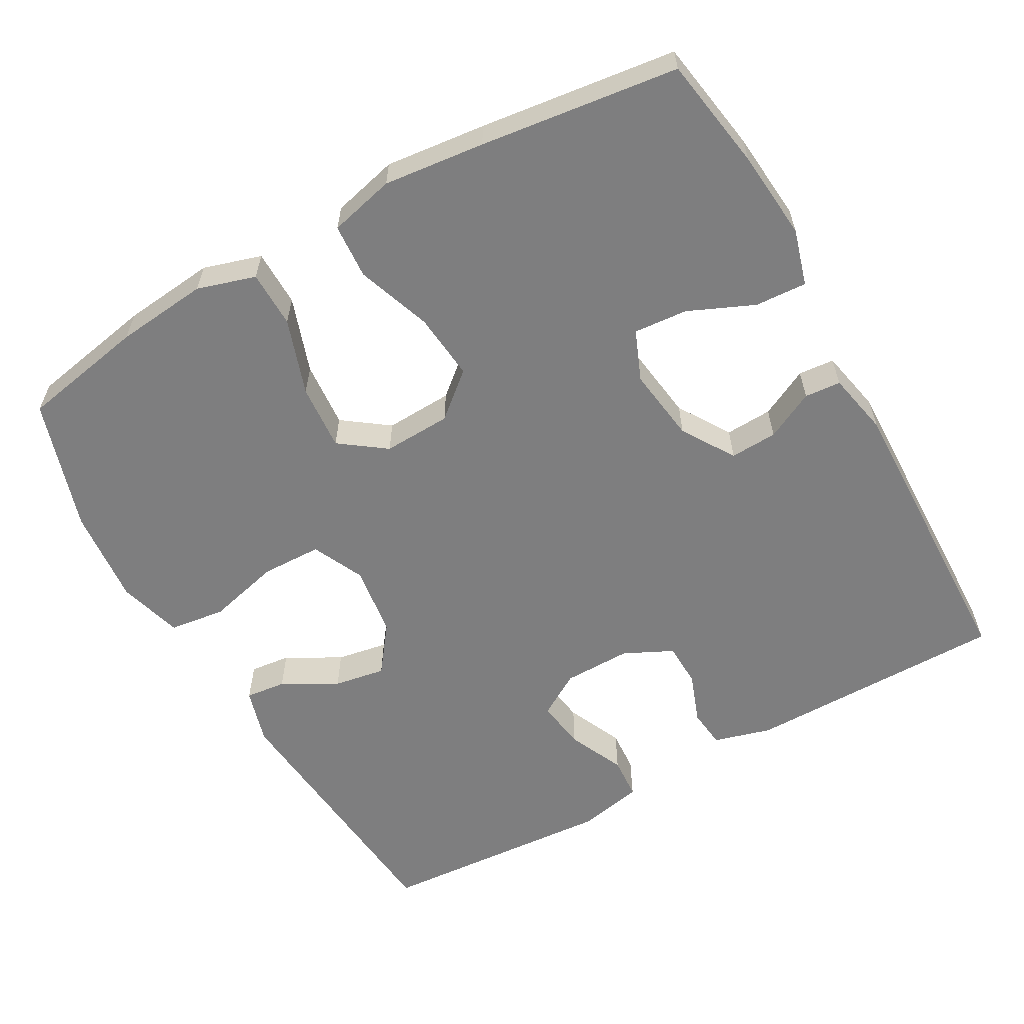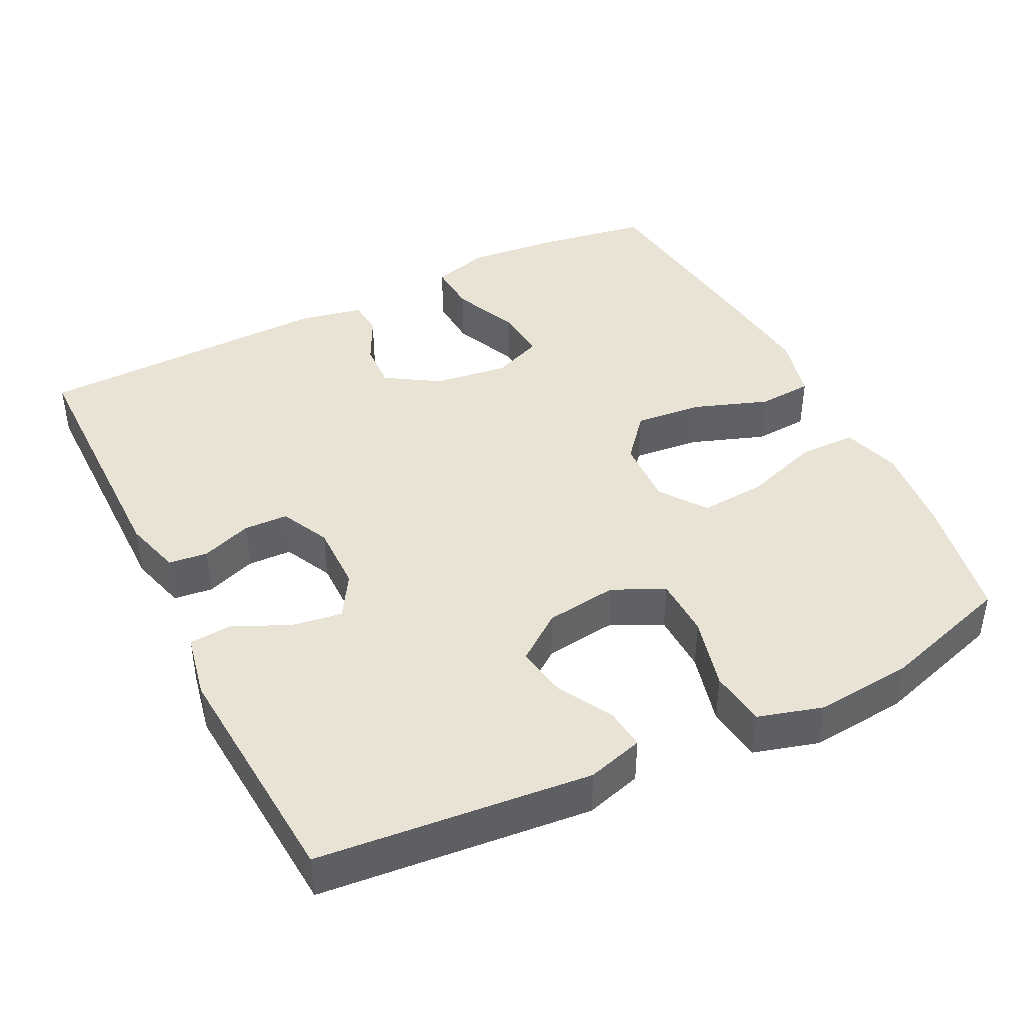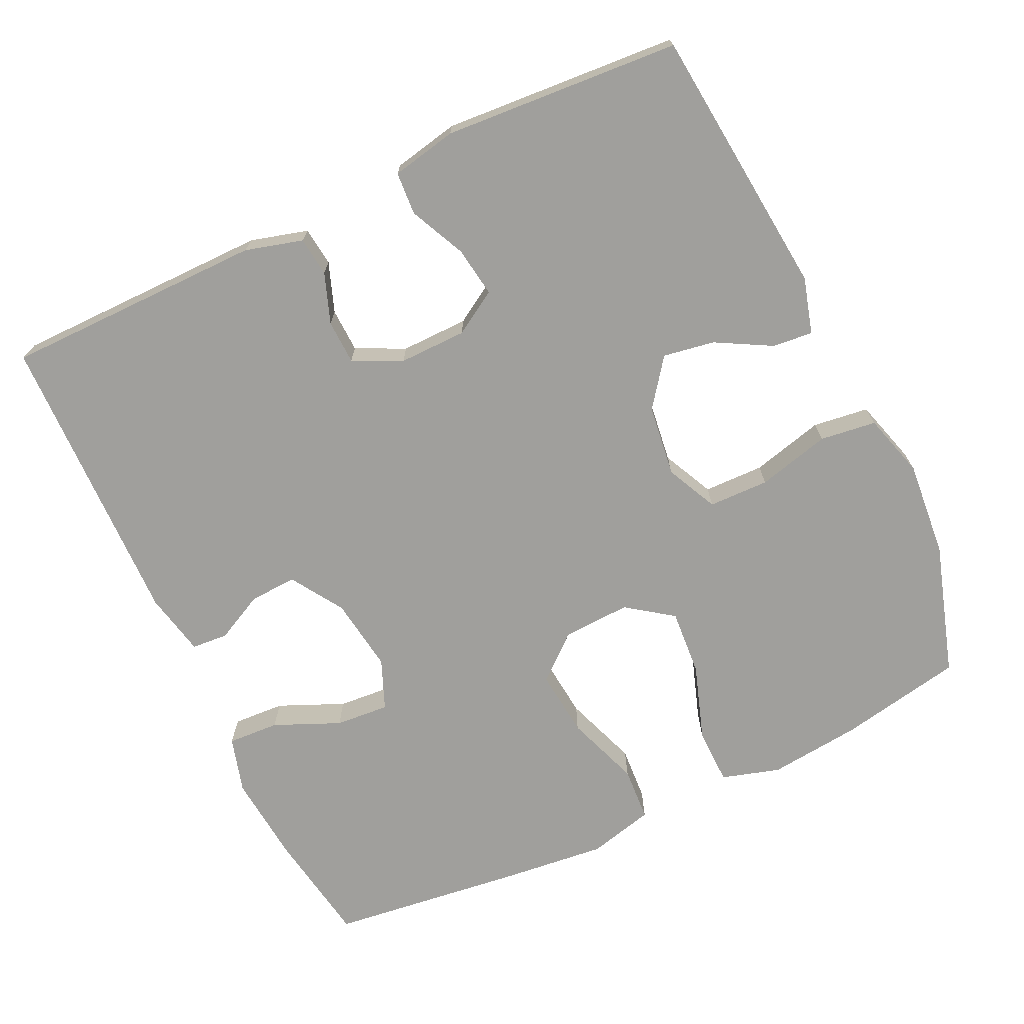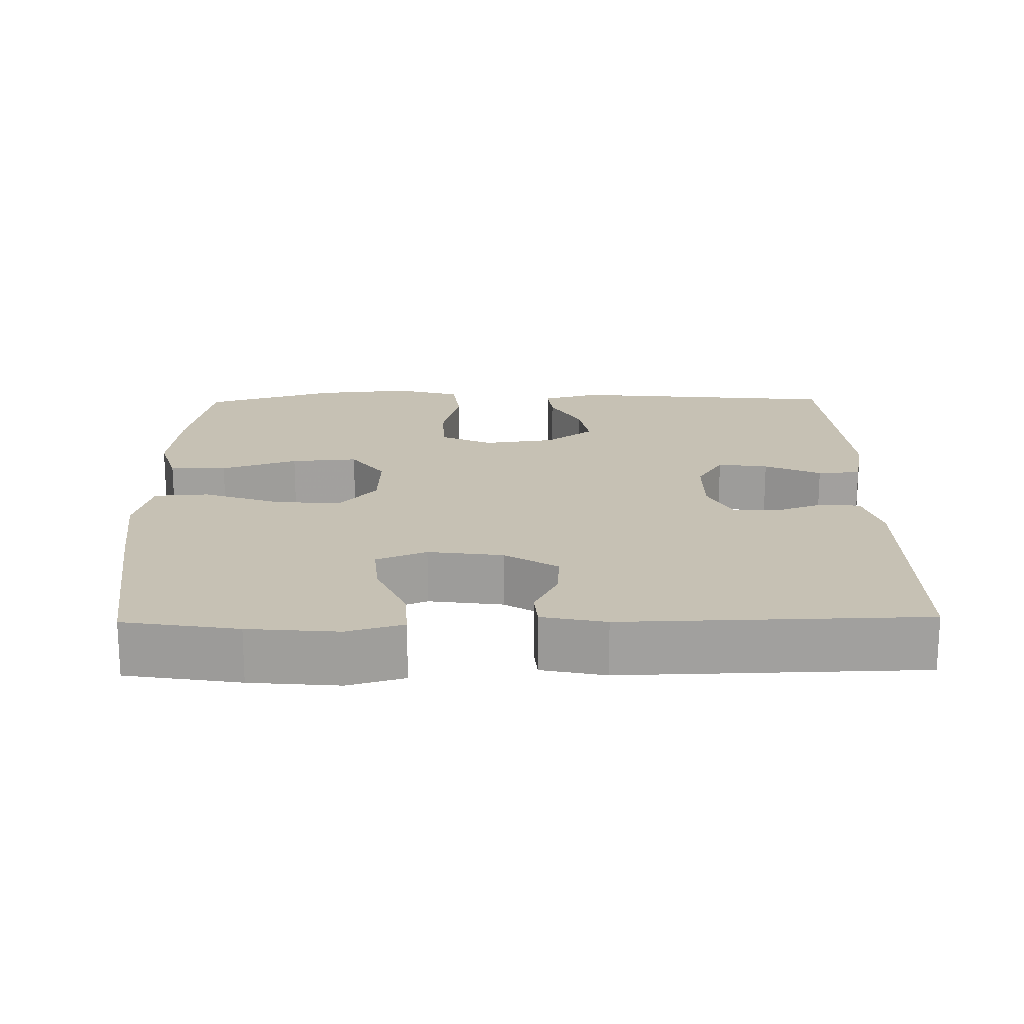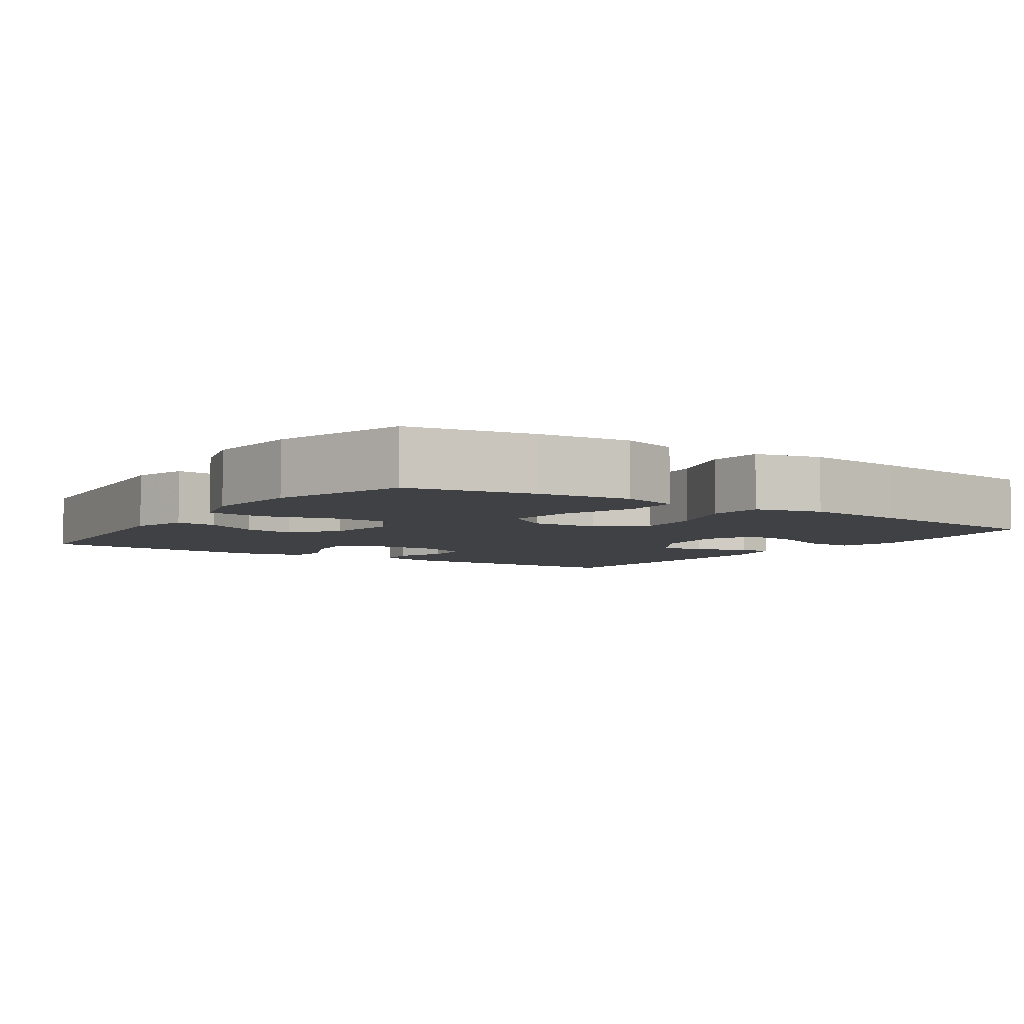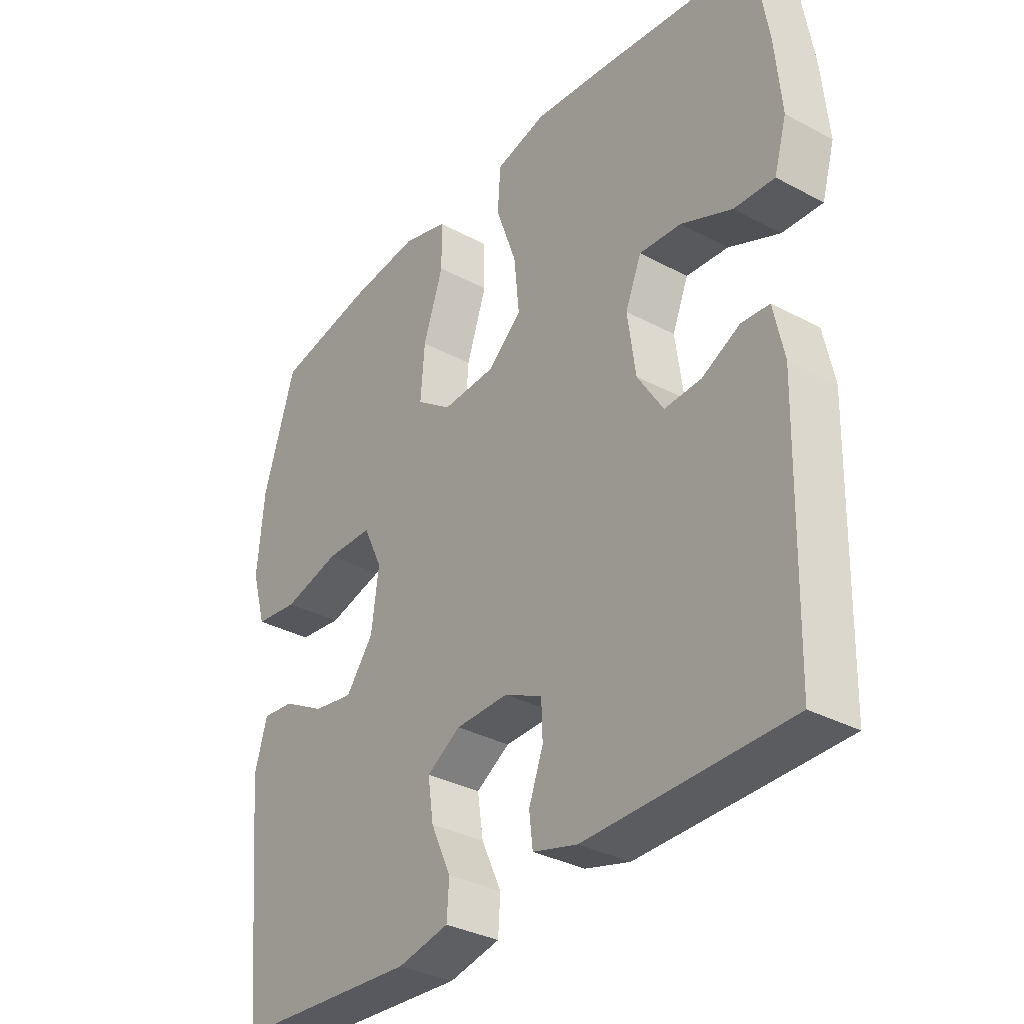
<metadata>
{"format":"obj","ext":"obj","renderer":"f3d","projection":"perspective","resolution":1024,"background":"white","views":[{"elev":-59.5,"azim":29.3,"up":"+Y"},{"elev":42.3,"azim":-116.5,"up":"+Y"},{"elev":-71.2,"azim":-154.5,"up":"+Y"},{"elev":18.5,"azim":89.0,"up":"+Y"},{"elev":-5.3,"azim":-34.1,"up":"+Y"},{"elev":-33.6,"azim":53.8,"up":"+Z"}]}
</metadata>
<code>
v -0.5 0.07 0.5
v -0.331 0.07 0.532
v -0.206 0.07 0.545
v -0.127 0.07 0.521
v -0.126 0.07 0.444
v -0.161 0.07 0.341
v -0.168 0.07 0.251
v -0.106 0.07 0.206
v -0.014 0.07 0.21
v 0.046 0.07 0.261
v 0.037 0.07 0.352
v 0.001 0.07 0.453
v 0.006 0.07 0.527
v 0.095 0.07 0.549
v 0.232 0.07 0.534
v 0.5 0.07 0.5
v 0.525 0.07 0.346
v 0.536 0.07 0.225
v 0.514 0.07 0.149
v 0.444 0.07 0.153
v 0.355 0.07 0.192
v 0.282 0.07 0.198
v 0.254 0.07 0.13
v 0.268 0.07 0.029
v 0.313 0.07 -0.042
v 0.377 0.07 -0.039
v 0.443 0.07 -0.006
v 0.492 0.07 -0.01
v 0.51 0.07 -0.096
v 0.5 0.07 -0.5
v 0.147 0.07 -0.501
v 0.069 0.07 -0.479
v 0.063 0.07 -0.426
v 0.088 0.07 -0.358
v 0.086 0.07 -0.298
v 0.02 0.07 -0.266
v -0.072 0.07 -0.267
v -0.131 0.07 -0.303
v -0.121 0.07 -0.371
v -0.086 0.07 -0.447
v -0.09 0.07 -0.505
v -0.179 0.07 -0.523
v -0.5 0.07 -0.5
v -0.535 0.07 -0.132
v -0.513 0.07 -0.056
v -0.458 0.07 -0.062
v -0.384 0.07 -0.103
v -0.314 0.07 -0.115
v -0.266 0.07 -0.051
v -0.253 0.07 0.046
v -0.286 0.07 0.116
v -0.368 0.07 0.118
v -0.467 0.07 0.093
v -0.543 0.07 0.103
v -0.568 0.07 0.19
v -0.556 0.07 0.321
v -0.5 0 0.5
v -0.331 0 0.532
v -0.206 0 0.545
v -0.127 0 0.521
v -0.126 0 0.444
v -0.161 0 0.341
v -0.168 0 0.251
v -0.106 0 0.206
v -0.014 0 0.21
v 0.046 0 0.261
v 0.037 0 0.352
v 0.001 0 0.453
v 0.006 0 0.527
v 0.095 0 0.549
v 0.232 0 0.534
v 0.5 0 0.5
v 0.525 0 0.346
v 0.536 0 0.225
v 0.514 0 0.149
v 0.444 0 0.153
v 0.355 0 0.192
v 0.282 0 0.198
v 0.254 0 0.13
v 0.268 0 0.029
v 0.313 0 -0.042
v 0.377 0 -0.039
v 0.443 0 -0.006
v 0.492 0 -0.01
v 0.51 0 -0.096
v 0.5 0 -0.5
v 0.147 0 -0.501
v 0.069 0 -0.479
v 0.063 0 -0.426
v 0.088 0 -0.358
v 0.086 0 -0.298
v 0.02 0 -0.266
v -0.072 0 -0.267
v -0.131 0 -0.303
v -0.121 0 -0.371
v -0.086 0 -0.447
v -0.09 0 -0.505
v -0.179 0 -0.523
v -0.5 0 -0.5
v -0.535 0 -0.132
v -0.513 0 -0.056
v -0.458 0 -0.062
v -0.384 0 -0.103
v -0.314 0 -0.115
v -0.266 0 -0.051
v -0.253 0 0.046
v -0.286 0 0.116
v -0.368 0 0.118
v -0.467 0 0.093
v -0.543 0 0.103
v -0.568 0 0.19
v -0.556 0 0.321
f 4 5 6
f 3 4 6
f 2 3 6
f 1 2 6
f 56 1 6
f 55 56 6
f 54 55 6
f 53 54 6
f 52 53 6
f 51 52 6 7
f 50 51 7 8
f 49 50 8 9
f 48 49 9 10
f 45 46 47
f 44 45 47
f 43 44 47
f 42 43 47
f 41 42 47
f 40 41 47
f 39 40 47
f 38 39 47 48
f 37 38 48 10
f 32 33 34
f 31 32 34
f 30 31 34
f 29 30 34
f 28 29 34
f 27 28 34
f 26 27 34
f 25 26 34 35
f 24 25 35 36
f 19 20 21
f 18 19 21
f 17 18 21
f 16 17 21
f 15 16 21
f 14 15 21
f 13 14 21
f 12 13 21
f 11 12 21
f 10 11 21 22
f 36 37 10
f 24 36 10
f 23 24 10
f 10 22 23
f 62 61 60
f 62 60 59
f 62 59 58
f 62 58 57
f 62 57 112
f 62 112 111
f 62 111 110
f 62 110 109
f 62 109 108
f 63 62 108 107
f 64 63 107 106
f 65 64 106 105
f 66 65 105 104
f 103 102 101
f 103 101 100
f 103 100 99
f 103 99 98
f 103 98 97
f 103 97 96
f 103 96 95
f 104 103 95 94
f 66 104 94 93
f 90 89 88
f 90 88 87
f 90 87 86
f 90 86 85
f 90 85 84
f 90 84 83
f 90 83 82
f 91 90 82 81
f 92 91 81 80
f 77 76 75
f 77 75 74
f 77 74 73
f 77 73 72
f 77 72 71
f 77 71 70
f 77 70 69
f 77 69 68
f 77 68 67
f 78 77 67 66
f 66 93 92
f 66 92 80
f 66 80 79
f 79 78 66
f 1 57 58 2
f 2 58 59 3
f 3 59 60 4
f 4 60 61 5
f 5 61 62 6
f 6 62 63 7
f 7 63 64 8
f 8 64 65 9
f 9 65 66 10
f 10 66 67 11
f 11 67 68 12
f 12 68 69 13
f 13 69 70 14
f 14 70 71 15
f 15 71 72 16
f 16 72 73 17
f 17 73 74 18
f 18 74 75 19
f 19 75 76 20
f 20 76 77 21
f 21 77 78 22
f 22 78 79 23
f 23 79 80 24
f 24 80 81 25
f 25 81 82 26
f 26 82 83 27
f 27 83 84 28
f 28 84 85 29
f 29 85 86 30
f 30 86 87 31
f 31 87 88 32
f 32 88 89 33
f 33 89 90 34
f 34 90 91 35
f 35 91 92 36
f 36 92 93 37
f 37 93 94 38
f 38 94 95 39
f 39 95 96 40
f 40 96 97 41
f 41 97 98 42
f 42 98 99 43
f 43 99 100 44
f 44 100 101 45
f 45 101 102 46
f 46 102 103 47
f 47 103 104 48
f 48 104 105 49
f 49 105 106 50
f 50 106 107 51
f 51 107 108 52
f 52 108 109 53
f 53 109 110 54
f 54 110 111 55
f 55 111 112 56
f 56 112 57 1

</code>
